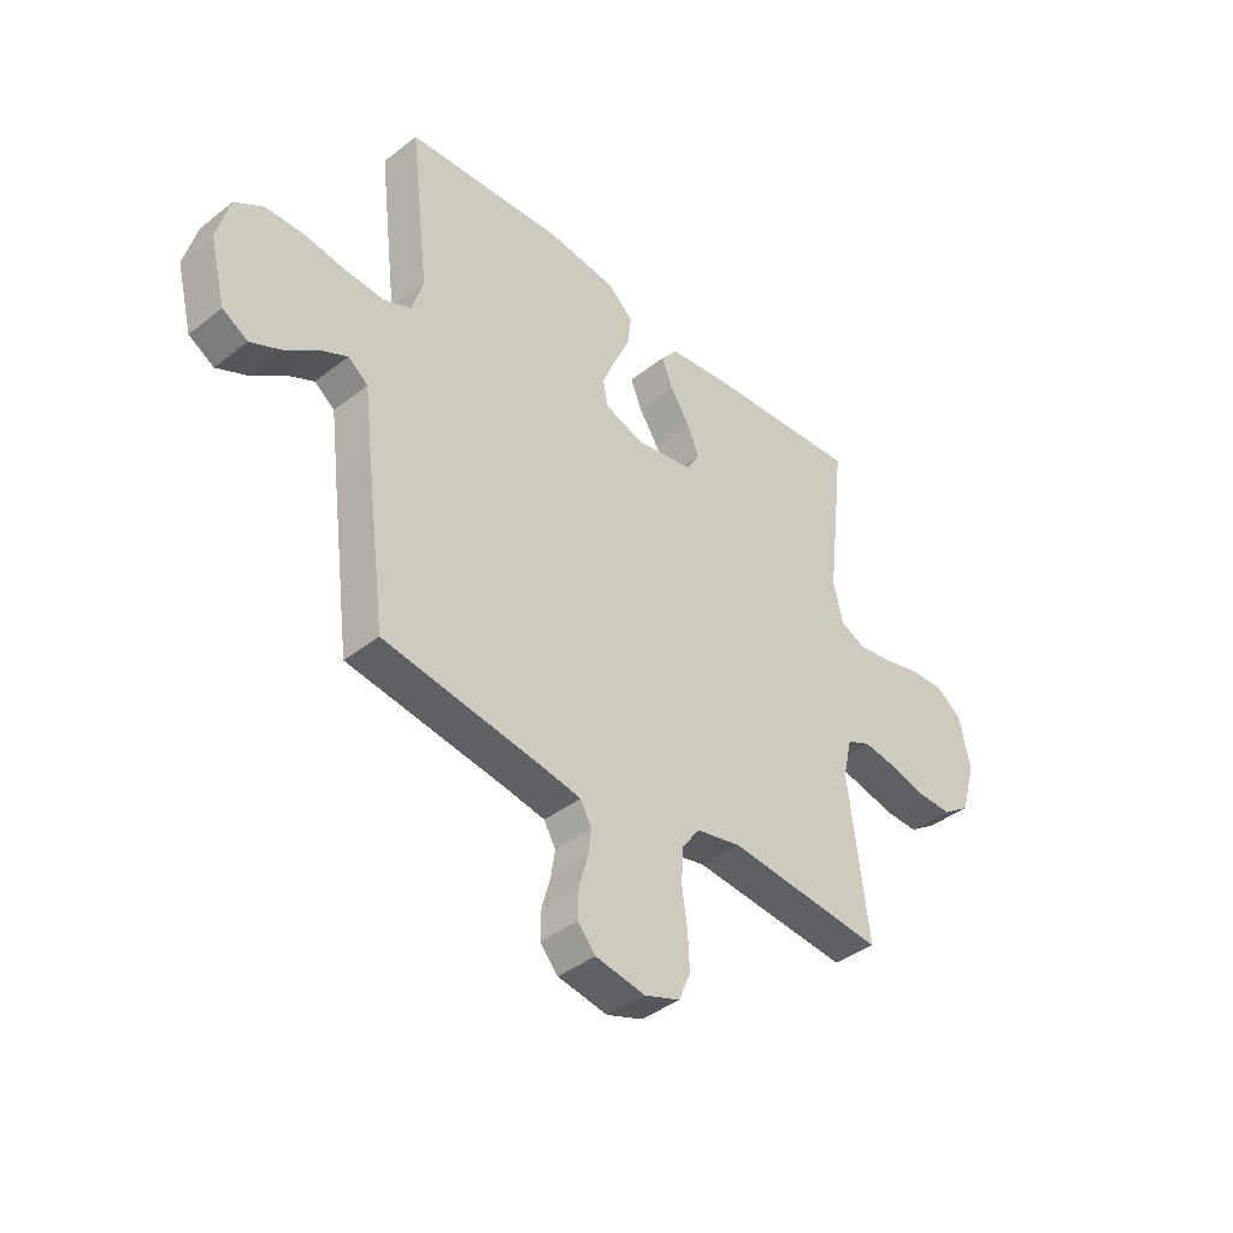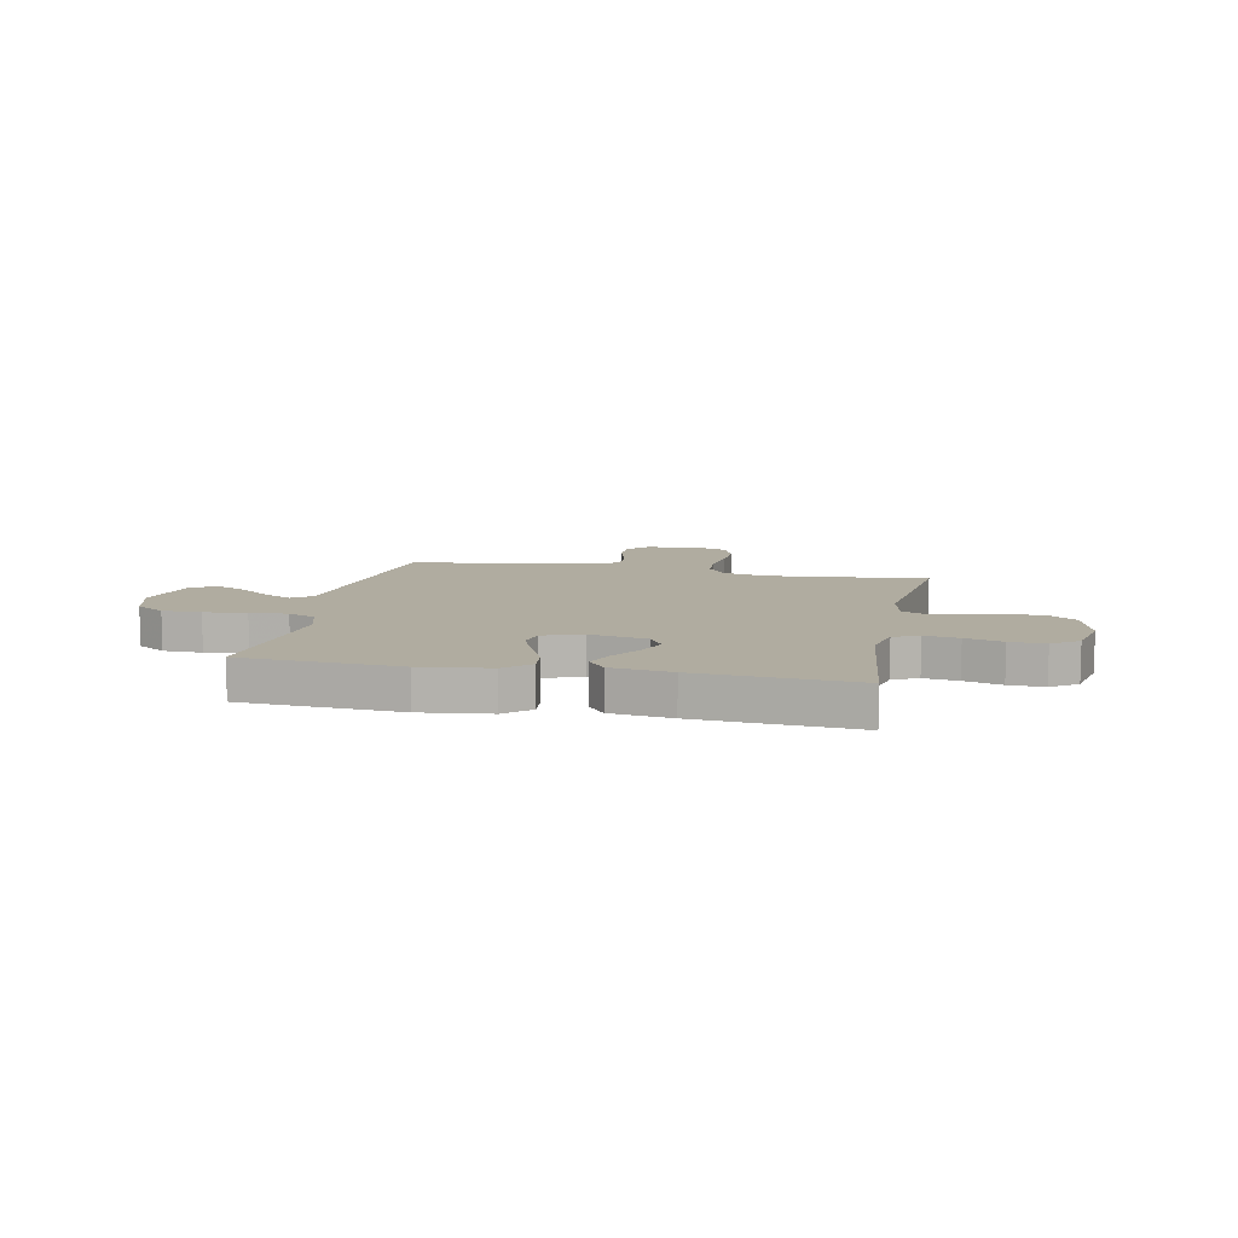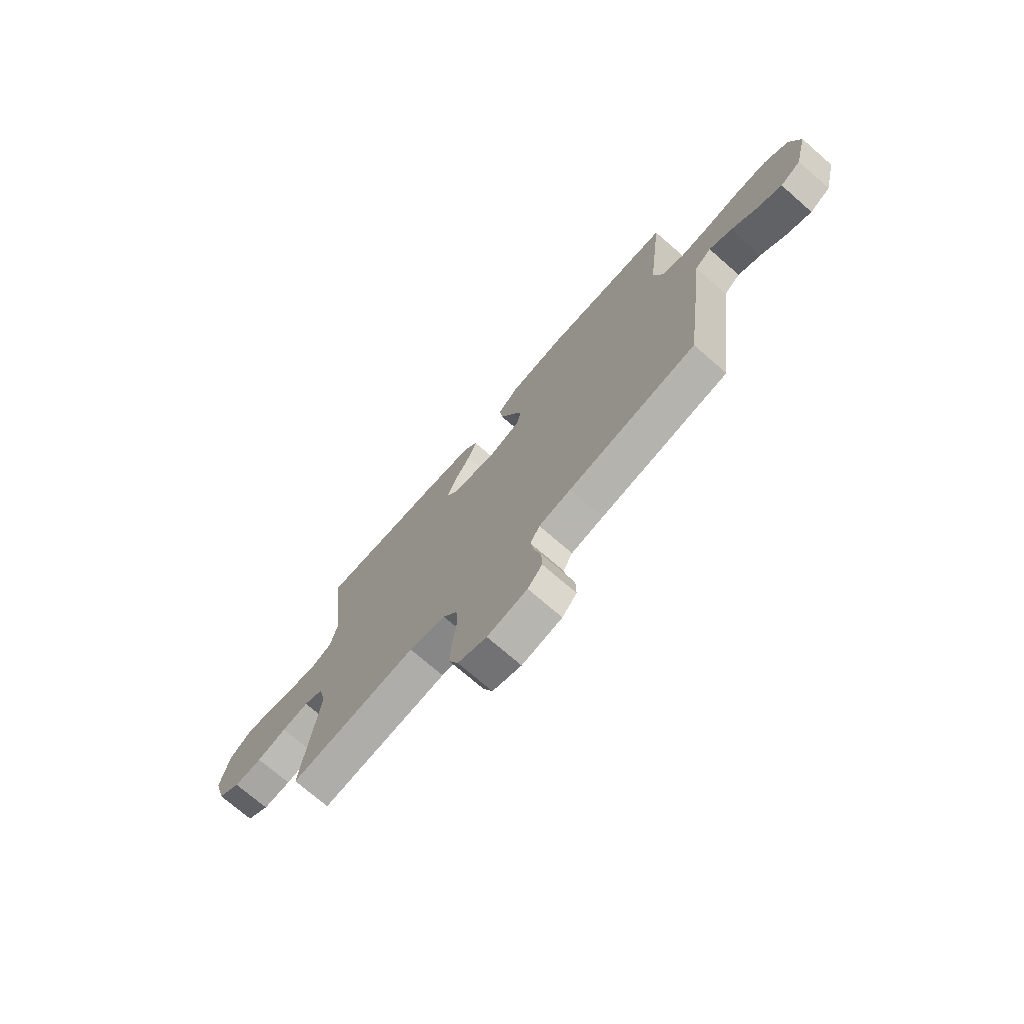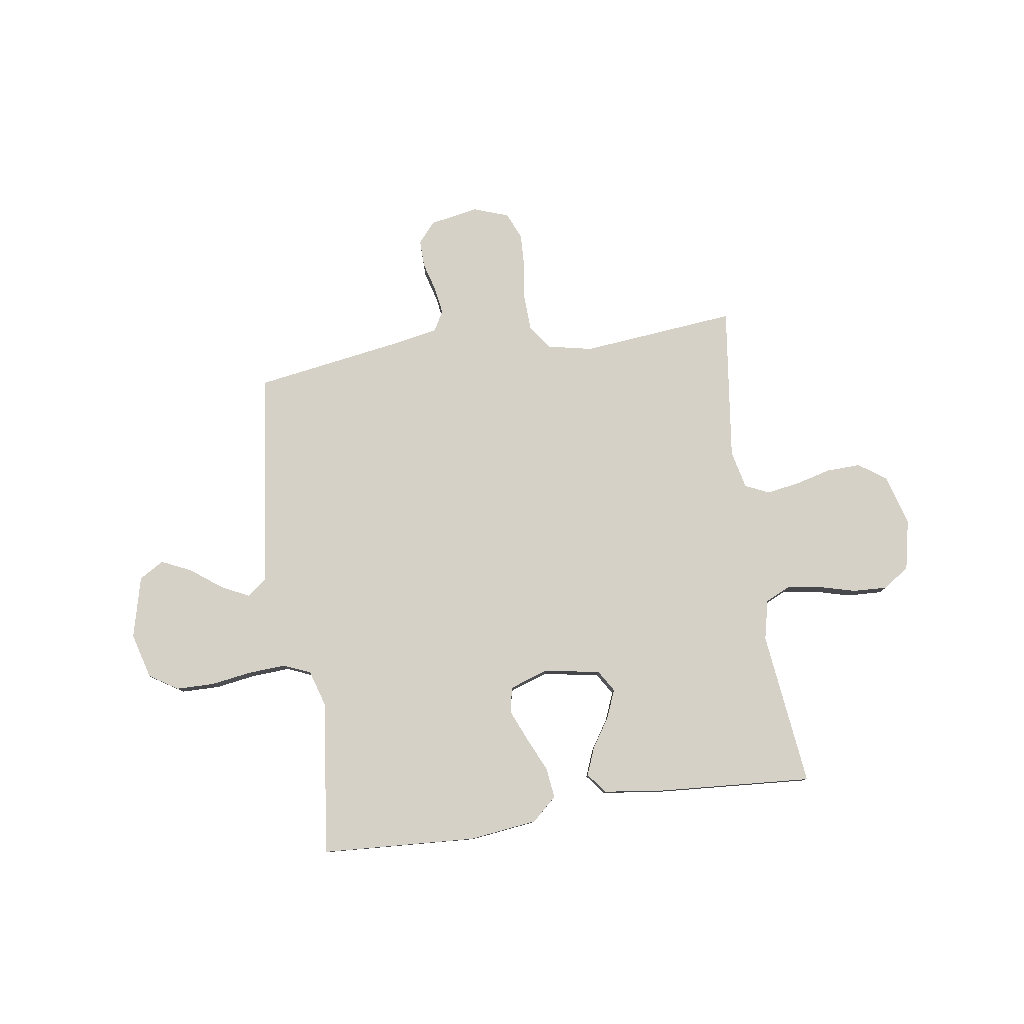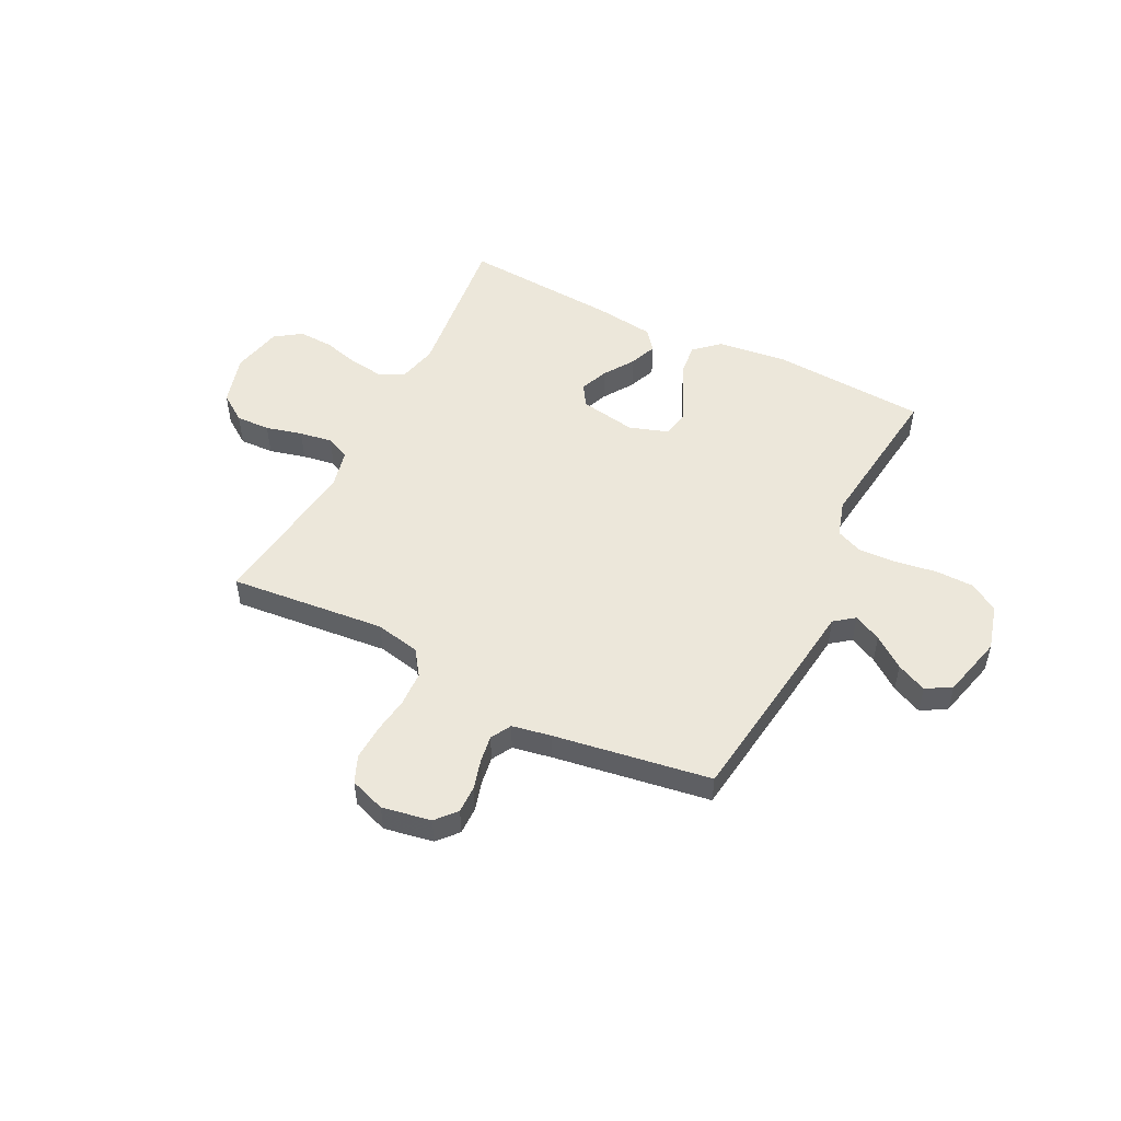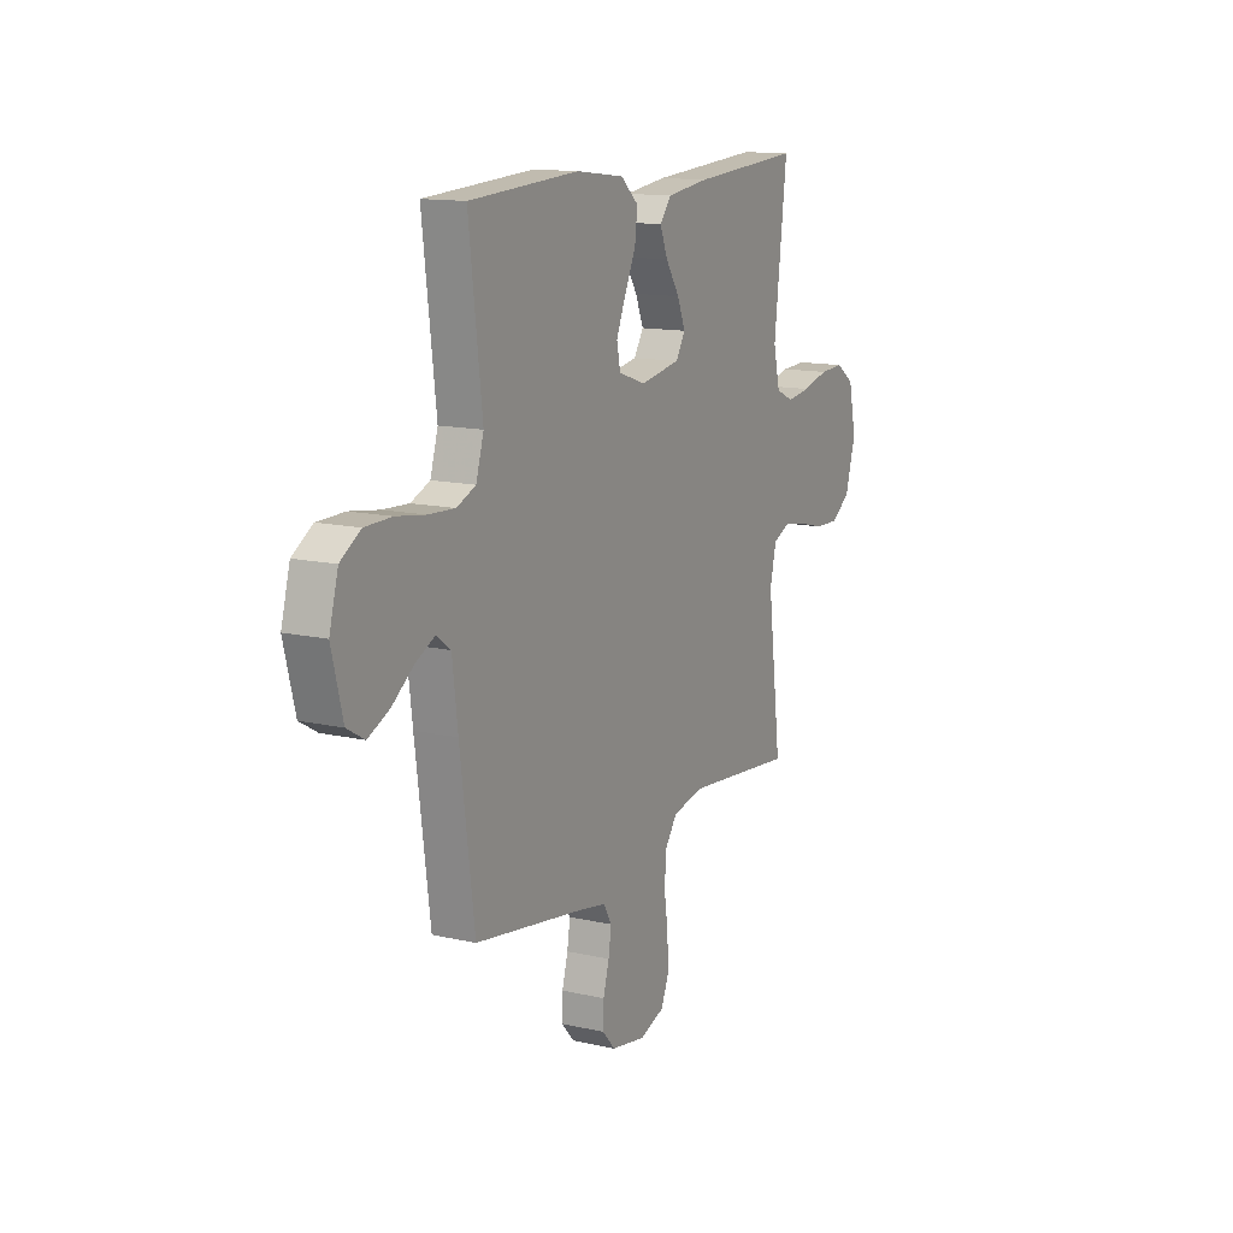
<metadata>
{"format":"obj","ext":"obj","renderer":"f3d","projection":"perspective","resolution":1024,"background":"white","views":[{"elev":-40.3,"azim":-46.2,"up":"+Z"},{"elev":9.9,"azim":11.6,"up":"+Y"},{"elev":-72.8,"azim":-131.0,"up":"+Z"},{"elev":79.7,"azim":-8.5,"up":"+Y"},{"elev":50.8,"azim":-153.3,"up":"+Y"},{"elev":13.4,"azim":-62.6,"up":"+Z"}]}
</metadata>
<code>
v -0.5 0.07 -0.5
v -0.539 0.07 -0.2
v -0.554 0.07 -0.078
v -0.592 0.07 -0.049
v -0.645 0.07 -0.075
v -0.705 0.07 -0.12
v -0.763 0.07 -0.147
v -0.811 0.07 -0.119
v -0.841 0.07 0
v -0.817 0.07 0.088
v -0.762 0.07 0.123
v -0.688 0.07 0.124
v -0.609 0.07 0.112
v -0.537 0.07 0.108
v -0.485 0.07 0.13
v -0.464 0.07 0.2
v -0.5 0.07 0.5
v -0.2 0.07 0.518
v -0.069 0.07 0.502
v -0.021 0.07 0.459
v -0.028 0.07 0.4
v -0.058 0.07 0.335
v -0.084 0.07 0.273
v -0.074 0.07 0.224
v 0 0.07 0.199
v 0.109 0.07 0.218
v 0.135 0.07 0.26
v 0.113 0.07 0.314
v 0.075 0.07 0.372
v 0.054 0.07 0.425
v 0.085 0.07 0.464
v 0.2 0.07 0.479
v 0.5 0.07 0.5
v 0.465 0.07 0.2
v 0.483 0.07 0.123
v 0.531 0.07 0.101
v 0.596 0.07 0.11
v 0.667 0.07 0.129
v 0.734 0.07 0.132
v 0.784 0.07 0.097
v 0.805 0.07 0
v 0.777 0.07 -0.098
v 0.724 0.07 -0.135
v 0.658 0.07 -0.133
v 0.588 0.07 -0.115
v 0.525 0.07 -0.105
v 0.479 0.07 -0.126
v 0.462 0.07 -0.2
v 0.5 0.07 -0.5
v 0.2 0.07 -0.471
v 0.114 0.07 -0.489
v 0.08 0.07 -0.537
v 0.077 0.07 -0.603
v 0.087 0.07 -0.675
v 0.09 0.07 -0.742
v 0.068 0.07 -0.794
v 0 0.07 -0.818
v -0.094 0.07 -0.801
v -0.128 0.07 -0.762
v -0.127 0.07 -0.709
v -0.111 0.07 -0.652
v -0.103 0.07 -0.6
v -0.125 0.07 -0.561
v -0.2 0.07 -0.547
v -0.5 0 -0.5
v -0.539 0 -0.2
v -0.554 0 -0.078
v -0.592 0 -0.049
v -0.645 0 -0.075
v -0.705 0 -0.12
v -0.763 0 -0.147
v -0.811 0 -0.119
v -0.841 0 0
v -0.817 0 0.088
v -0.762 0 0.123
v -0.688 0 0.124
v -0.609 0 0.112
v -0.537 0 0.108
v -0.485 0 0.13
v -0.464 0 0.2
v -0.5 0 0.5
v -0.2 0 0.518
v -0.069 0 0.502
v -0.021 0 0.459
v -0.028 0 0.4
v -0.058 0 0.335
v -0.084 0 0.273
v -0.074 0 0.224
v 0 0 0.199
v 0.109 0 0.218
v 0.135 0 0.26
v 0.113 0 0.314
v 0.075 0 0.372
v 0.054 0 0.425
v 0.085 0 0.464
v 0.2 0 0.479
v 0.5 0 0.5
v 0.465 0 0.2
v 0.483 0 0.123
v 0.531 0 0.101
v 0.596 0 0.11
v 0.667 0 0.129
v 0.734 0 0.132
v 0.784 0 0.097
v 0.805 0 0
v 0.777 0 -0.098
v 0.724 0 -0.135
v 0.658 0 -0.133
v 0.588 0 -0.115
v 0.525 0 -0.105
v 0.479 0 -0.126
v 0.462 0 -0.2
v 0.5 0 -0.5
v 0.2 0 -0.471
v 0.114 0 -0.489
v 0.08 0 -0.537
v 0.077 0 -0.603
v 0.087 0 -0.675
v 0.09 0 -0.742
v 0.068 0 -0.794
v 0 0 -0.818
v -0.094 0 -0.801
v -0.128 0 -0.762
v -0.127 0 -0.709
v -0.111 0 -0.652
v -0.103 0 -0.6
v -0.125 0 -0.561
v -0.2 0 -0.547
f 59 60 61
f 58 59 61
f 57 58 61
f 56 57 61
f 55 56 61
f 54 55 61
f 53 54 61
f 52 53 61 62
f 51 52 62 63
f 48 49 50
f 47 48 50 51
f 43 44 45
f 42 43 45
f 41 42 45
f 40 41 45
f 39 40 45
f 38 39 45
f 37 38 45
f 36 37 45 46
f 35 36 46 47
f 32 33 34
f 31 32 34
f 30 31 34
f 29 30 34
f 28 29 34
f 34 35 47
f 28 34 47
f 27 28 47
f 20 21 22
f 19 20 22
f 18 19 22
f 17 18 22
f 16 17 22
f 15 16 22 23
f 14 15 23 24
f 11 12 13
f 10 11 13
f 9 10 13
f 8 9 13
f 7 8 13
f 6 7 13
f 5 6 13
f 4 5 13 14
f 14 24 25
f 4 14 25
f 3 4 25
f 3 25 26
f 2 3 26
f 1 2 26
f 64 1 26
f 51 63 64
f 47 51 64
f 27 47 64
f 26 27 64
f 125 124 123
f 125 123 122
f 125 122 121
f 125 121 120
f 125 120 119
f 125 119 118
f 125 118 117
f 126 125 117 116
f 127 126 116 115
f 114 113 112
f 115 114 112 111
f 109 108 107
f 109 107 106
f 109 106 105
f 109 105 104
f 109 104 103
f 109 103 102
f 109 102 101
f 110 109 101 100
f 111 110 100 99
f 98 97 96
f 98 96 95
f 98 95 94
f 98 94 93
f 98 93 92
f 111 99 98
f 111 98 92
f 111 92 91
f 86 85 84
f 86 84 83
f 86 83 82
f 86 82 81
f 86 81 80
f 87 86 80 79
f 88 87 79 78
f 77 76 75
f 77 75 74
f 77 74 73
f 77 73 72
f 77 72 71
f 77 71 70
f 77 70 69
f 78 77 69 68
f 89 88 78
f 89 78 68
f 89 68 67
f 90 89 67
f 90 67 66
f 90 66 65
f 90 65 128
f 128 127 115
f 128 115 111
f 128 111 91
f 128 91 90
f 1 65 66 2
f 2 66 67 3
f 3 67 68 4
f 4 68 69 5
f 5 69 70 6
f 6 70 71 7
f 7 71 72 8
f 8 72 73 9
f 9 73 74 10
f 10 74 75 11
f 11 75 76 12
f 12 76 77 13
f 13 77 78 14
f 14 78 79 15
f 15 79 80 16
f 16 80 81 17
f 17 81 82 18
f 18 82 83 19
f 19 83 84 20
f 20 84 85 21
f 21 85 86 22
f 22 86 87 23
f 23 87 88 24
f 24 88 89 25
f 25 89 90 26
f 26 90 91 27
f 27 91 92 28
f 28 92 93 29
f 29 93 94 30
f 30 94 95 31
f 31 95 96 32
f 32 96 97 33
f 33 97 98 34
f 34 98 99 35
f 35 99 100 36
f 36 100 101 37
f 37 101 102 38
f 38 102 103 39
f 39 103 104 40
f 40 104 105 41
f 41 105 106 42
f 42 106 107 43
f 43 107 108 44
f 44 108 109 45
f 45 109 110 46
f 46 110 111 47
f 47 111 112 48
f 48 112 113 49
f 49 113 114 50
f 50 114 115 51
f 51 115 116 52
f 52 116 117 53
f 53 117 118 54
f 54 118 119 55
f 55 119 120 56
f 56 120 121 57
f 57 121 122 58
f 58 122 123 59
f 59 123 124 60
f 60 124 125 61
f 61 125 126 62
f 62 126 127 63
f 63 127 128 64
f 64 128 65 1

</code>
